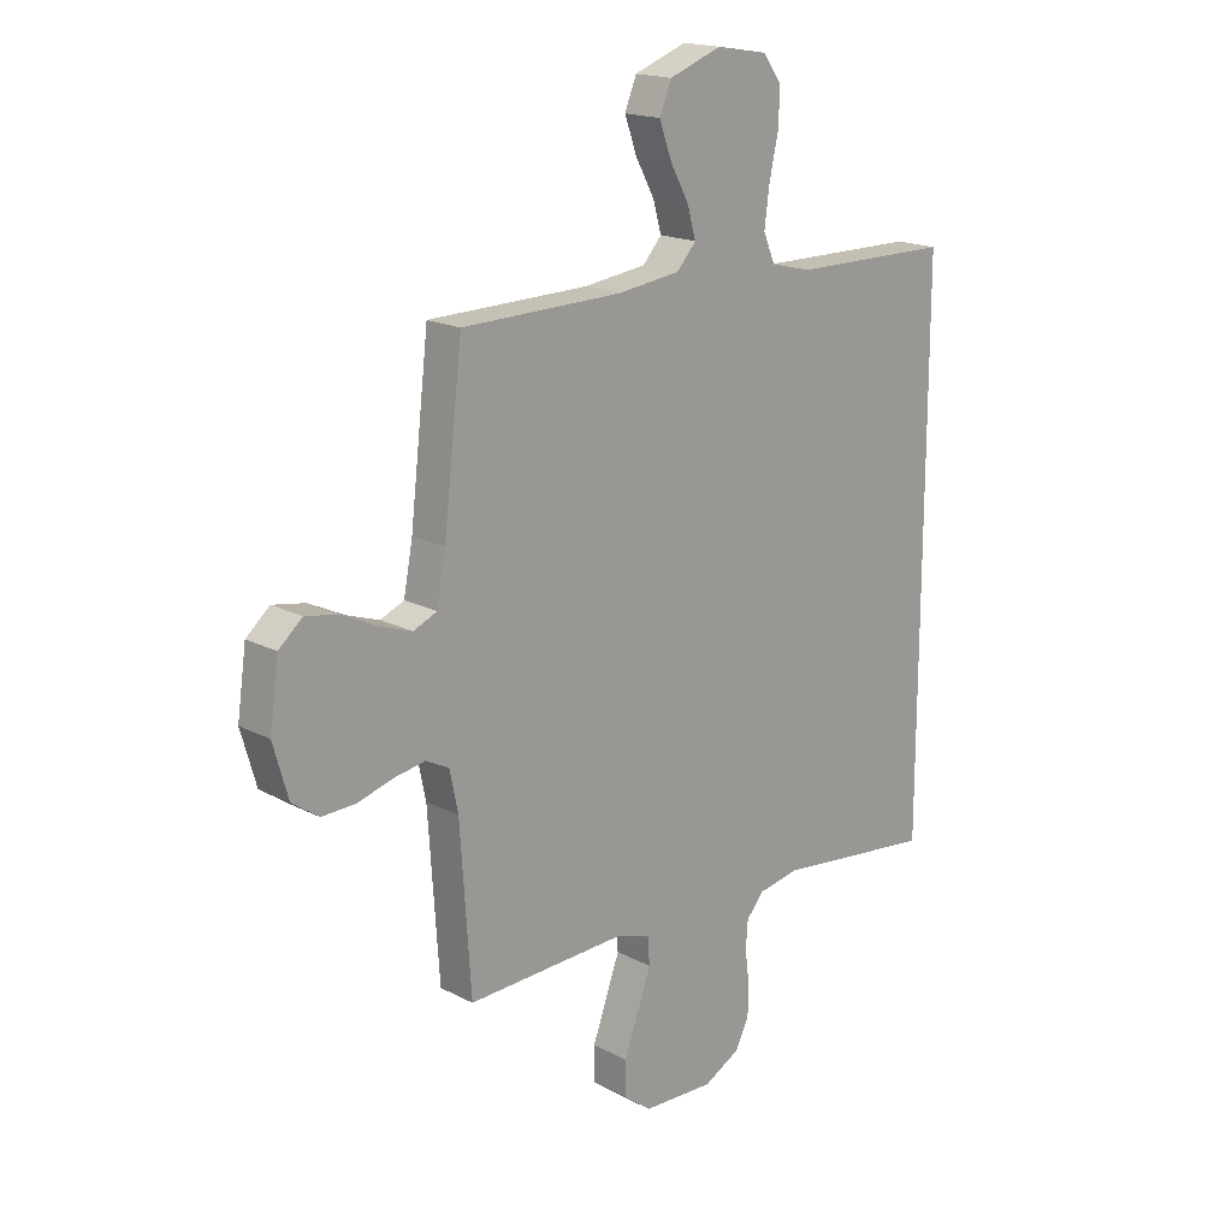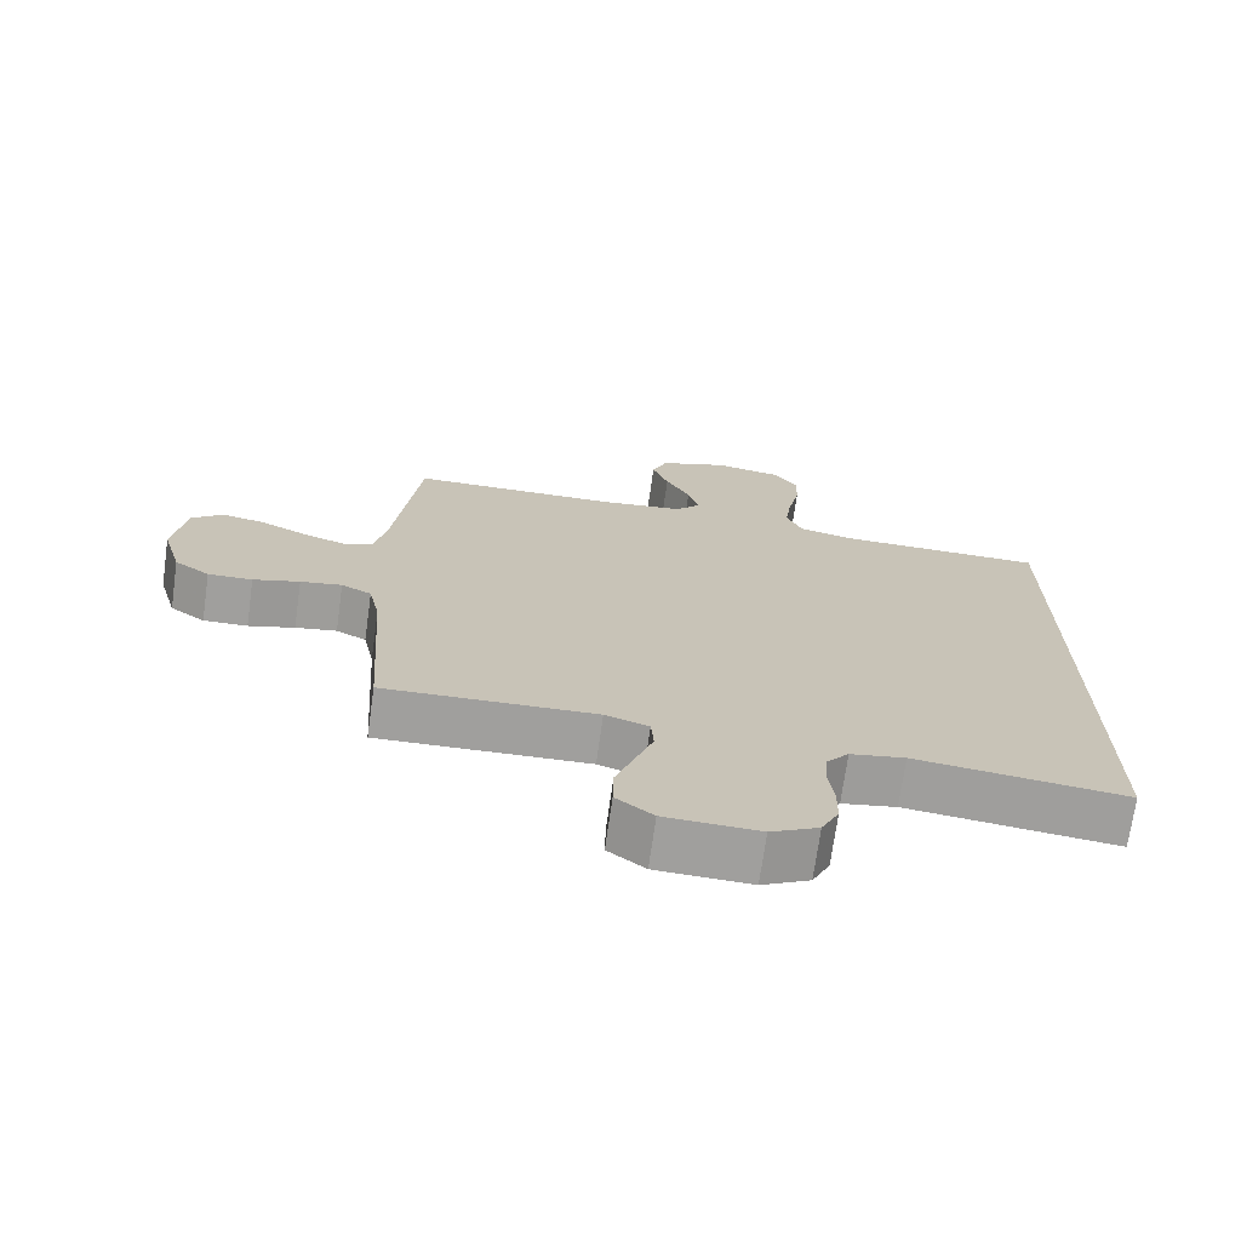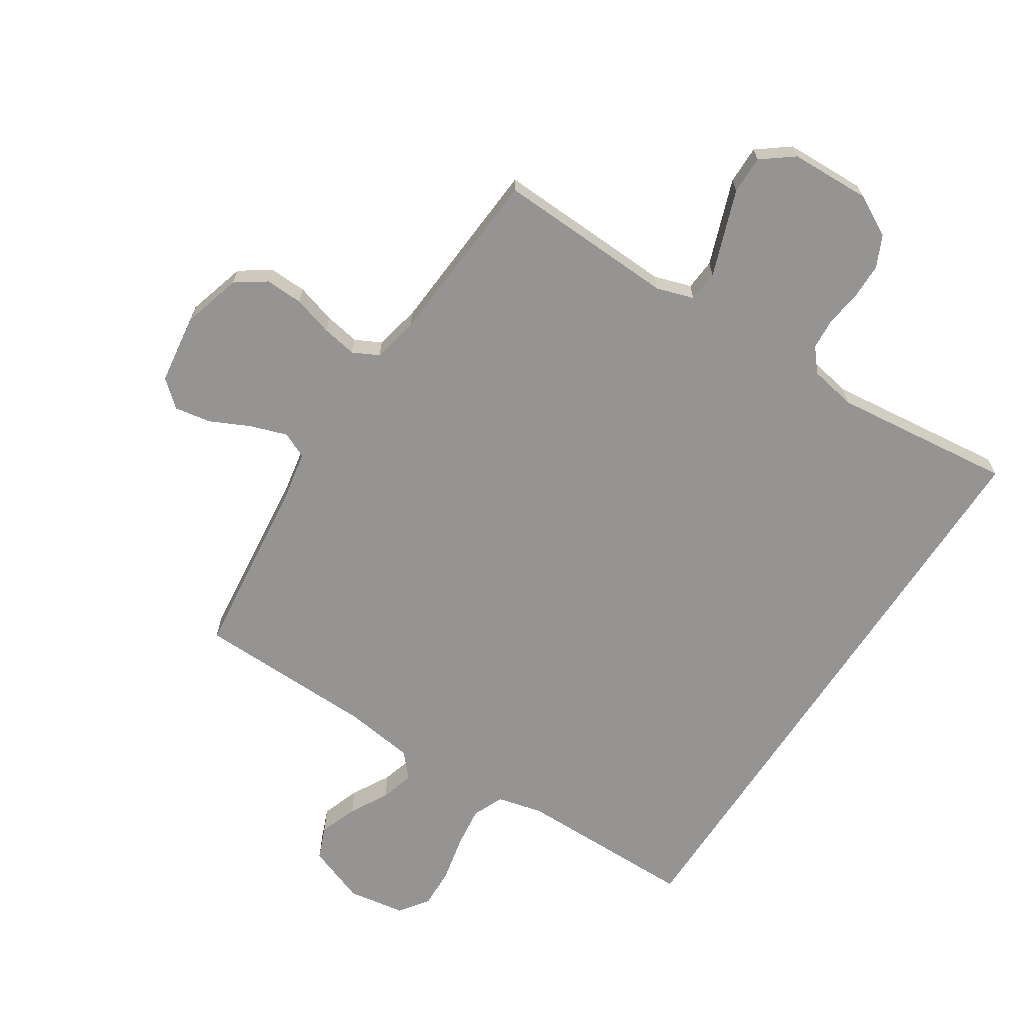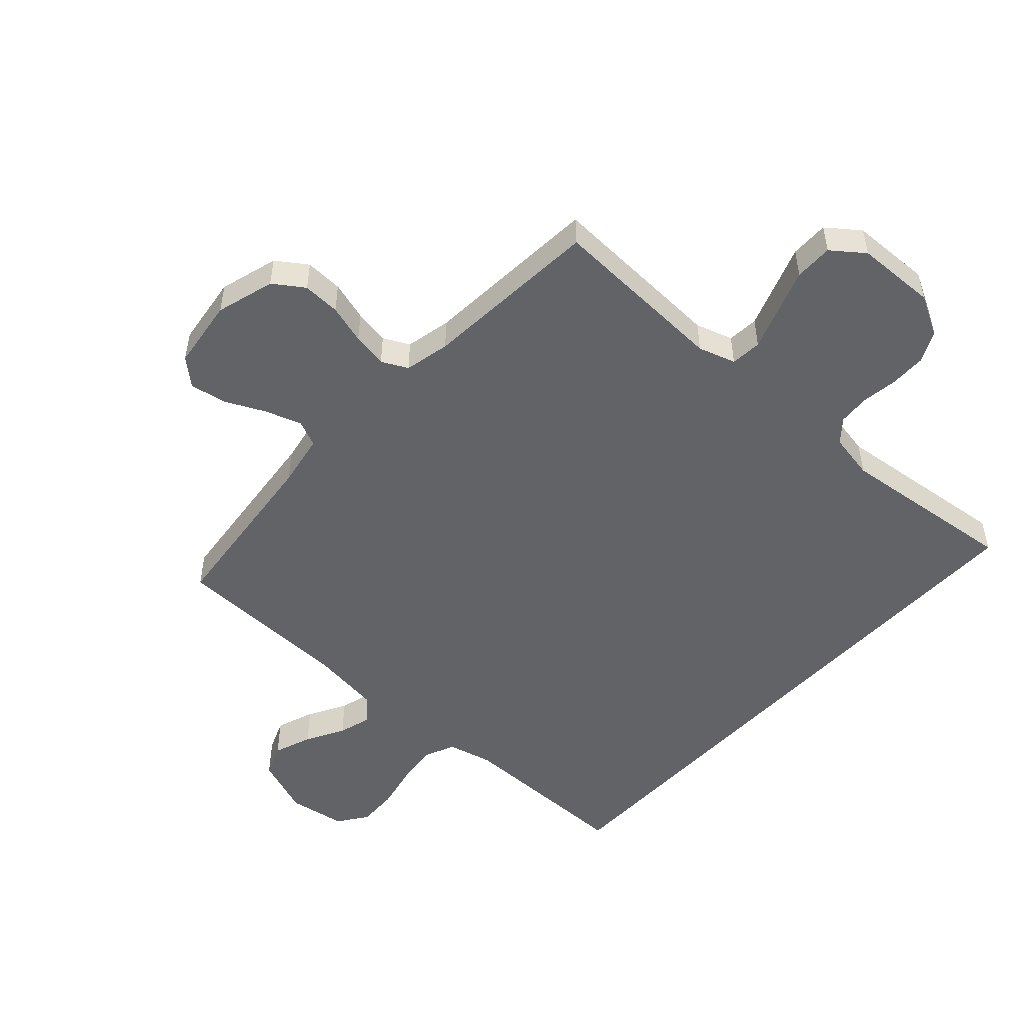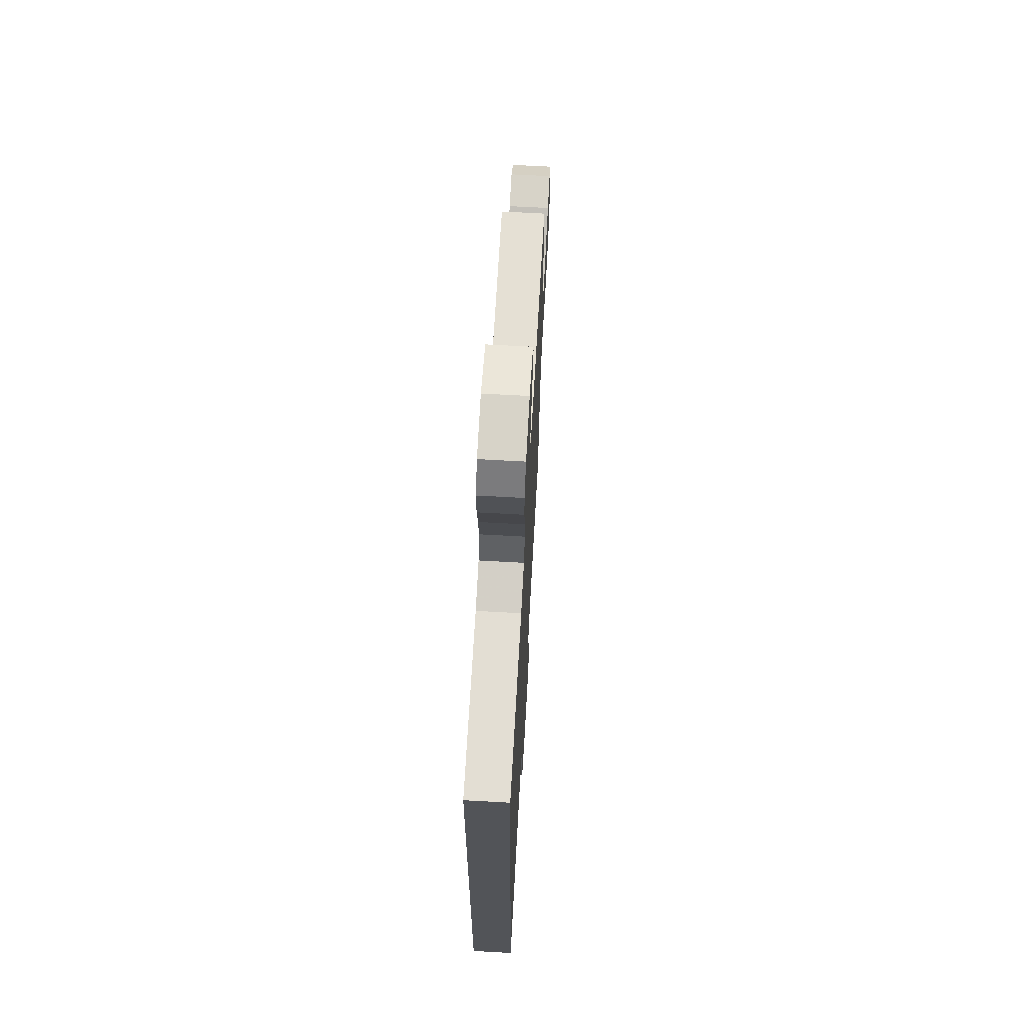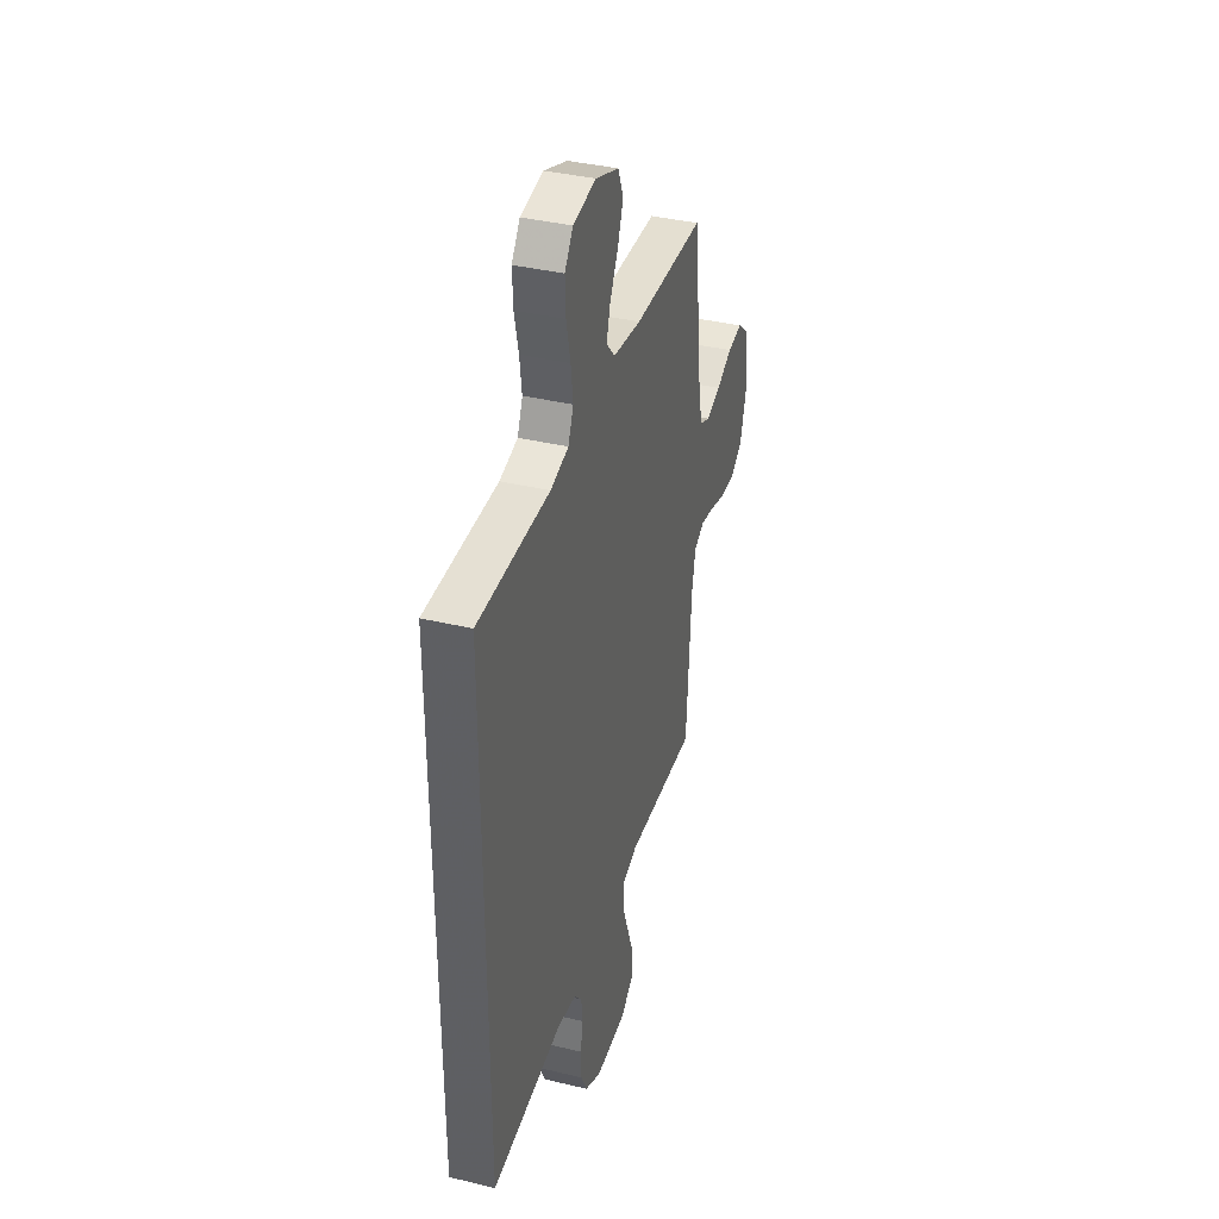
<metadata>
{"format":"obj","ext":"obj","renderer":"f3d","projection":"perspective","resolution":1024,"background":"white","views":[{"elev":17.9,"azim":135.5,"up":"+Z"},{"elev":-71.4,"azim":172.0,"up":"+Z"},{"elev":-67.2,"azim":146.8,"up":"+Y"},{"elev":-50.8,"azim":137.3,"up":"+Y"},{"elev":66.7,"azim":-86.8,"up":"+Z"},{"elev":37.5,"azim":-72.9,"up":"+Z"}]}
</metadata>
<code>
v 0.5 0.07 0.5
v 0.535 0.07 0.2
v 0.552 0.07 0.111
v 0.596 0.07 0.092
v 0.657 0.07 0.113
v 0.723 0.07 0.145
v 0.784 0.07 0.156
v 0.828 0.07 0.118
v 0.845 0.07 0
v 0.817 0.07 -0.098
v 0.767 0.07 -0.133
v 0.704 0.07 -0.131
v 0.638 0.07 -0.112
v 0.579 0.07 -0.102
v 0.536 0.07 -0.124
v 0.52 0.07 -0.2
v 0.5 0.07 -0.5
v 0.2 0.07 -0.489
v 0.138 0.07 -0.509
v 0.134 0.07 -0.561
v 0.159 0.07 -0.63
v 0.186 0.07 -0.704
v 0.187 0.07 -0.768
v 0.134 0.07 -0.809
v 0 0.07 -0.814
v -0.068 0.07 -0.778
v -0.093 0.07 -0.726
v -0.094 0.07 -0.666
v -0.086 0.07 -0.605
v -0.09 0.07 -0.553
v -0.122 0.07 -0.515
v -0.2 0.07 -0.501
v -0.5 0.07 -0.536
v -0.5 0.07 0.482
v -0.2 0.07 0.485
v -0.124 0.07 0.504
v -0.102 0.07 0.556
v -0.111 0.07 0.625
v -0.128 0.07 0.701
v -0.131 0.07 0.769
v -0.096 0.07 0.818
v 0 0.07 0.834
v 0.098 0.07 0.798
v 0.12 0.07 0.744
v 0.097 0.07 0.68
v 0.062 0.07 0.616
v 0.046 0.07 0.56
v 0.082 0.07 0.52
v 0.2 0.07 0.505
v 0.5 0 0.5
v 0.535 0 0.2
v 0.552 0 0.111
v 0.596 0 0.092
v 0.657 0 0.113
v 0.723 0 0.145
v 0.784 0 0.156
v 0.828 0 0.118
v 0.845 0 0
v 0.817 0 -0.098
v 0.767 0 -0.133
v 0.704 0 -0.131
v 0.638 0 -0.112
v 0.579 0 -0.102
v 0.536 0 -0.124
v 0.52 0 -0.2
v 0.5 0 -0.5
v 0.2 0 -0.489
v 0.138 0 -0.509
v 0.134 0 -0.561
v 0.159 0 -0.63
v 0.186 0 -0.704
v 0.187 0 -0.768
v 0.134 0 -0.809
v 0 0 -0.814
v -0.068 0 -0.778
v -0.093 0 -0.726
v -0.094 0 -0.666
v -0.086 0 -0.605
v -0.09 0 -0.553
v -0.122 0 -0.515
v -0.2 0 -0.501
v -0.5 0 -0.536
v -0.5 0 0.482
v -0.2 0 0.485
v -0.124 0 0.504
v -0.102 0 0.556
v -0.111 0 0.625
v -0.128 0 0.701
v -0.131 0 0.769
v -0.096 0 0.818
v 0 0 0.834
v 0.098 0 0.798
v 0.12 0 0.744
v 0.097 0 0.68
v 0.062 0 0.616
v 0.046 0 0.56
v 0.082 0 0.52
v 0.2 0 0.505
f 44 45 46
f 43 44 46
f 42 43 46
f 41 42 46
f 40 41 46
f 39 40 46
f 38 39 46
f 37 38 46 47
f 36 37 47 48
f 32 33 34 35
f 36 48 49
f 35 36 49
f 32 35 49
f 31 32 49
f 27 28 29
f 26 27 29
f 25 26 29
f 24 25 29
f 23 24 29
f 22 23 29
f 21 22 29
f 20 21 29 30
f 30 31 49
f 20 30 49
f 19 20 49
f 16 17 18
f 49 1 2
f 19 49 2
f 18 19 2
f 16 18 2
f 15 16 2
f 11 12 13
f 10 11 13
f 9 10 13
f 8 9 13
f 7 8 13
f 6 7 13
f 5 6 13
f 4 5 13 14
f 14 15 2 3
f 3 4 14
f 95 94 93
f 95 93 92
f 95 92 91
f 95 91 90
f 95 90 89
f 95 89 88
f 95 88 87
f 96 95 87 86
f 97 96 86 85
f 84 83 82 81
f 98 97 85
f 98 85 84
f 98 84 81
f 98 81 80
f 78 77 76
f 78 76 75
f 78 75 74
f 78 74 73
f 78 73 72
f 78 72 71
f 78 71 70
f 79 78 70 69
f 98 80 79
f 98 79 69
f 98 69 68
f 67 66 65
f 51 50 98
f 51 98 68
f 51 68 67
f 51 67 65
f 51 65 64
f 62 61 60
f 62 60 59
f 62 59 58
f 62 58 57
f 62 57 56
f 62 56 55
f 62 55 54
f 63 62 54 53
f 52 51 64 63
f 63 53 52
f 1 50 51 2
f 2 51 52 3
f 3 52 53 4
f 4 53 54 5
f 5 54 55 6
f 6 55 56 7
f 7 56 57 8
f 8 57 58 9
f 9 58 59 10
f 10 59 60 11
f 11 60 61 12
f 12 61 62 13
f 13 62 63 14
f 14 63 64 15
f 15 64 65 16
f 16 65 66 17
f 17 66 67 18
f 18 67 68 19
f 19 68 69 20
f 20 69 70 21
f 21 70 71 22
f 22 71 72 23
f 23 72 73 24
f 24 73 74 25
f 25 74 75 26
f 26 75 76 27
f 27 76 77 28
f 28 77 78 29
f 29 78 79 30
f 30 79 80 31
f 31 80 81 32
f 32 81 82 33
f 33 82 83 34
f 34 83 84 35
f 35 84 85 36
f 36 85 86 37
f 37 86 87 38
f 38 87 88 39
f 39 88 89 40
f 40 89 90 41
f 41 90 91 42
f 42 91 92 43
f 43 92 93 44
f 44 93 94 45
f 45 94 95 46
f 46 95 96 47
f 47 96 97 48
f 48 97 98 49
f 49 98 50 1

</code>
